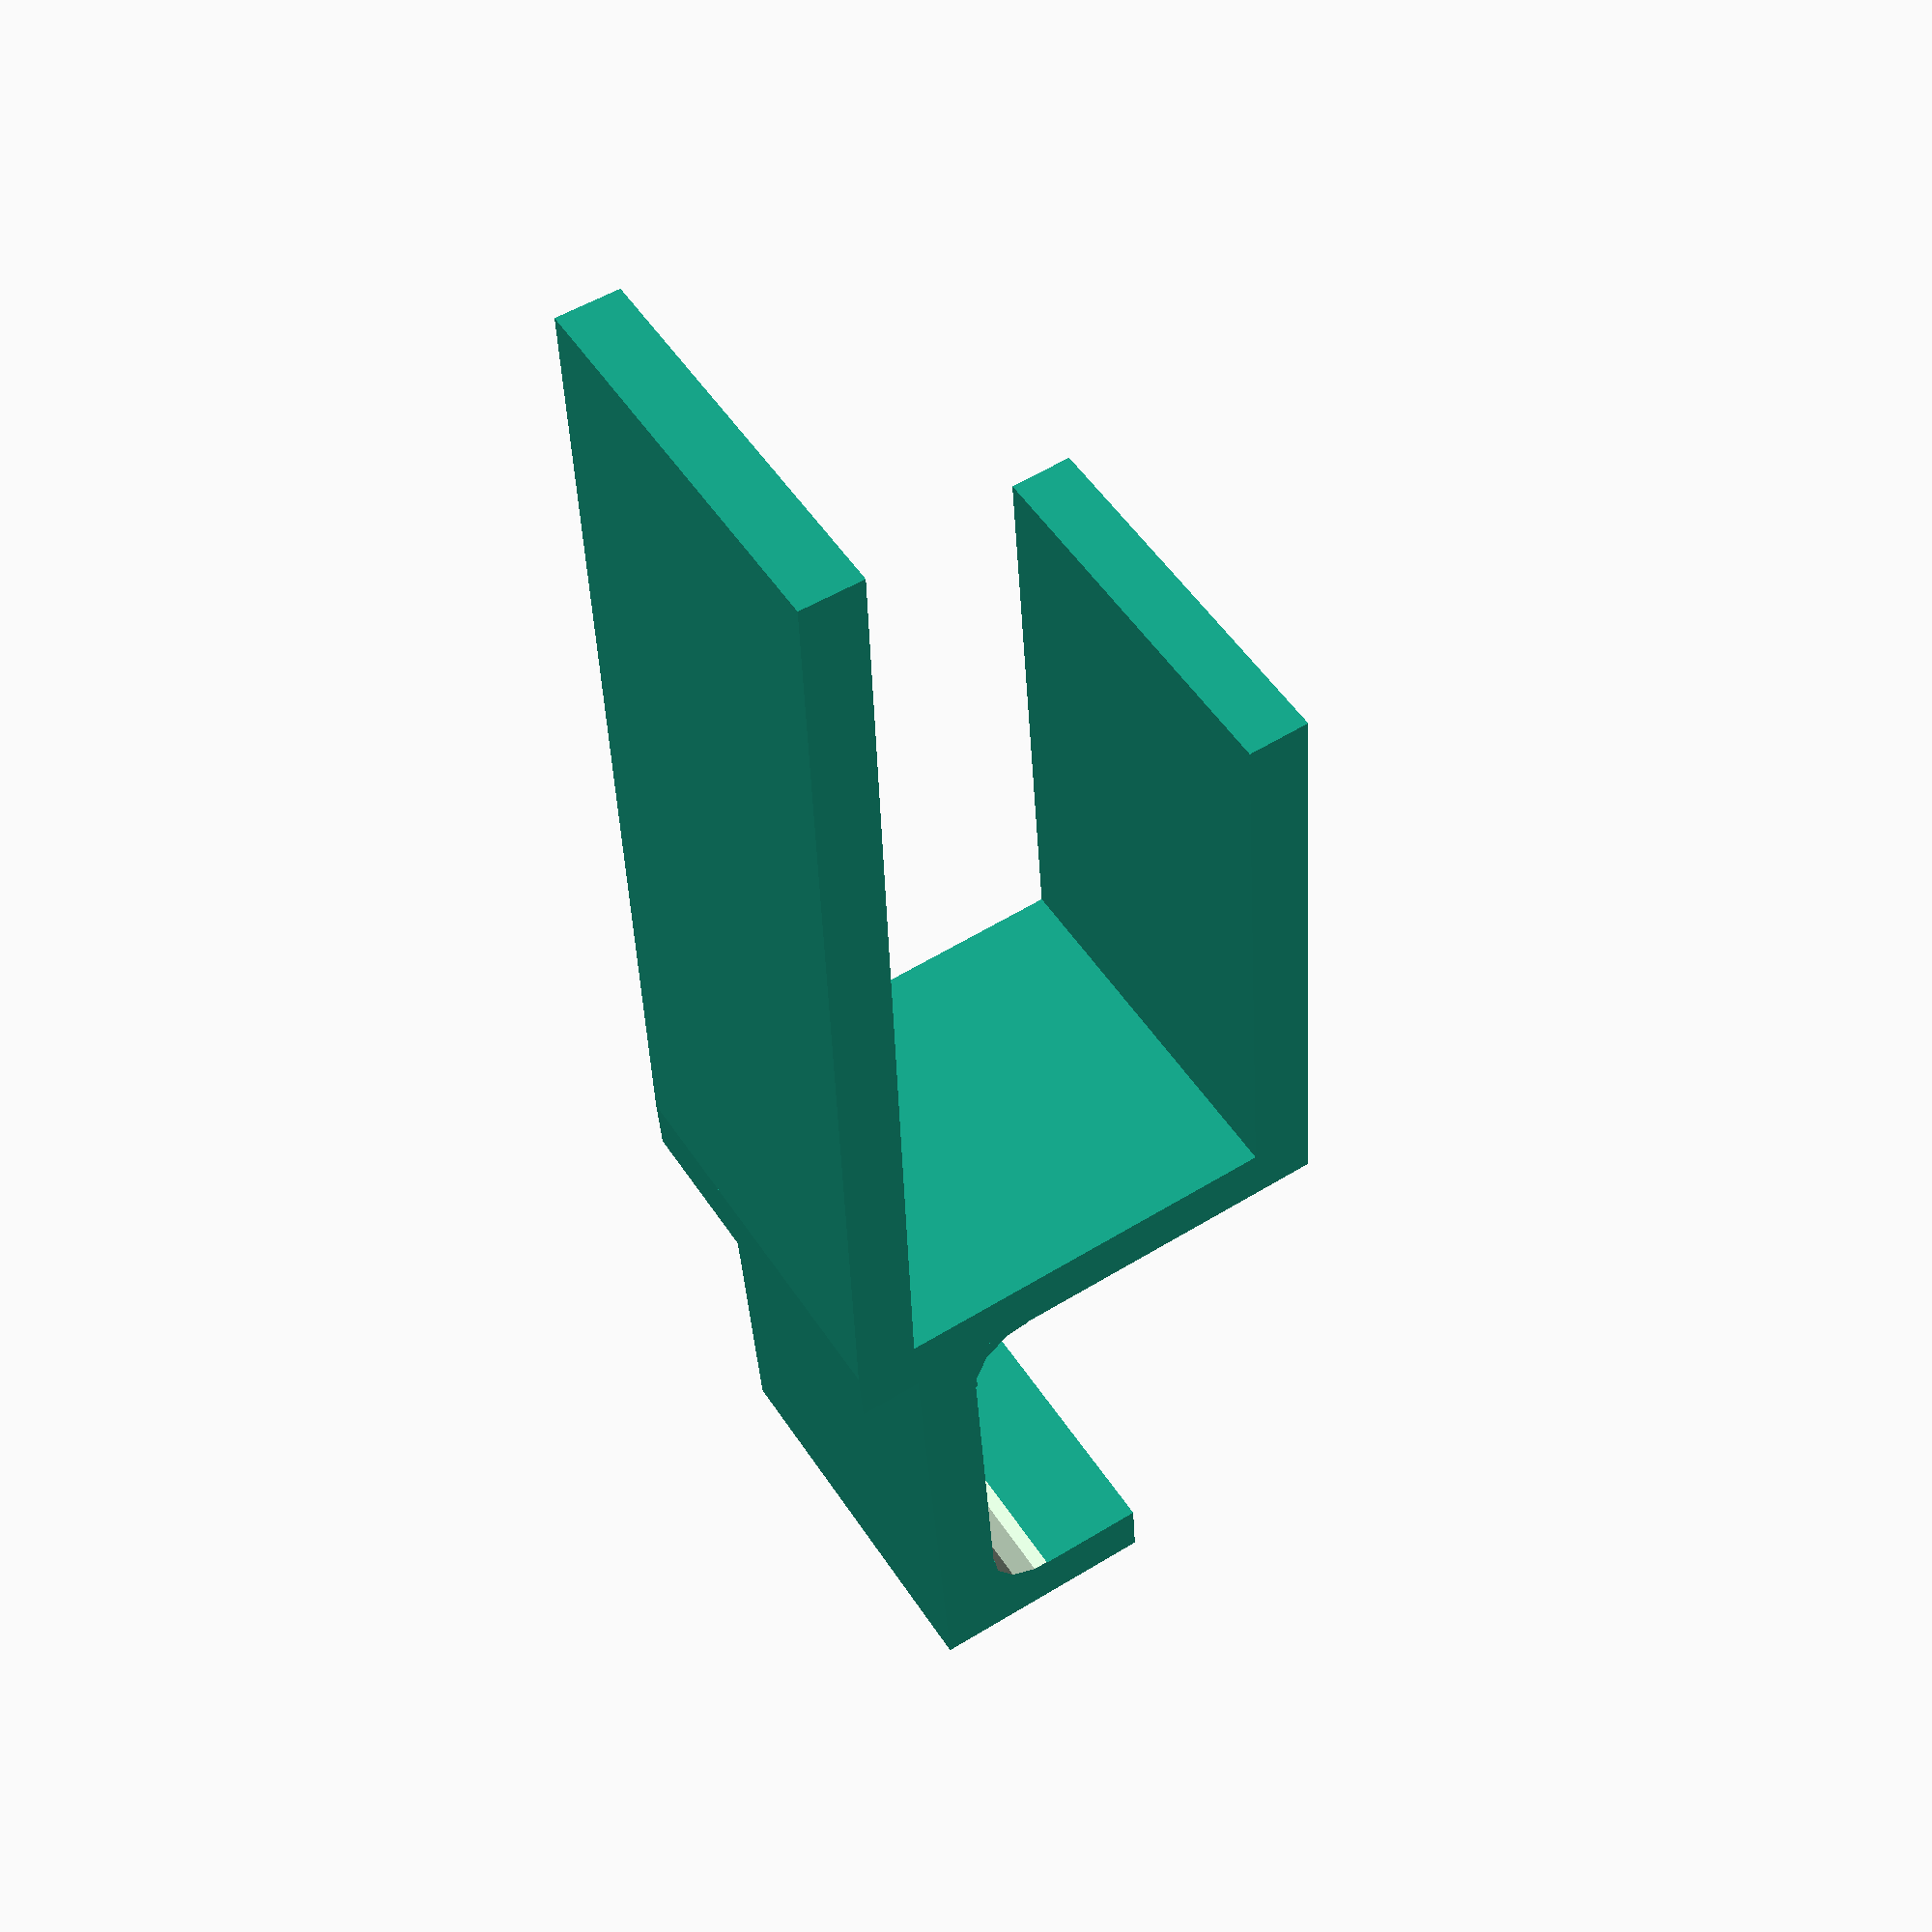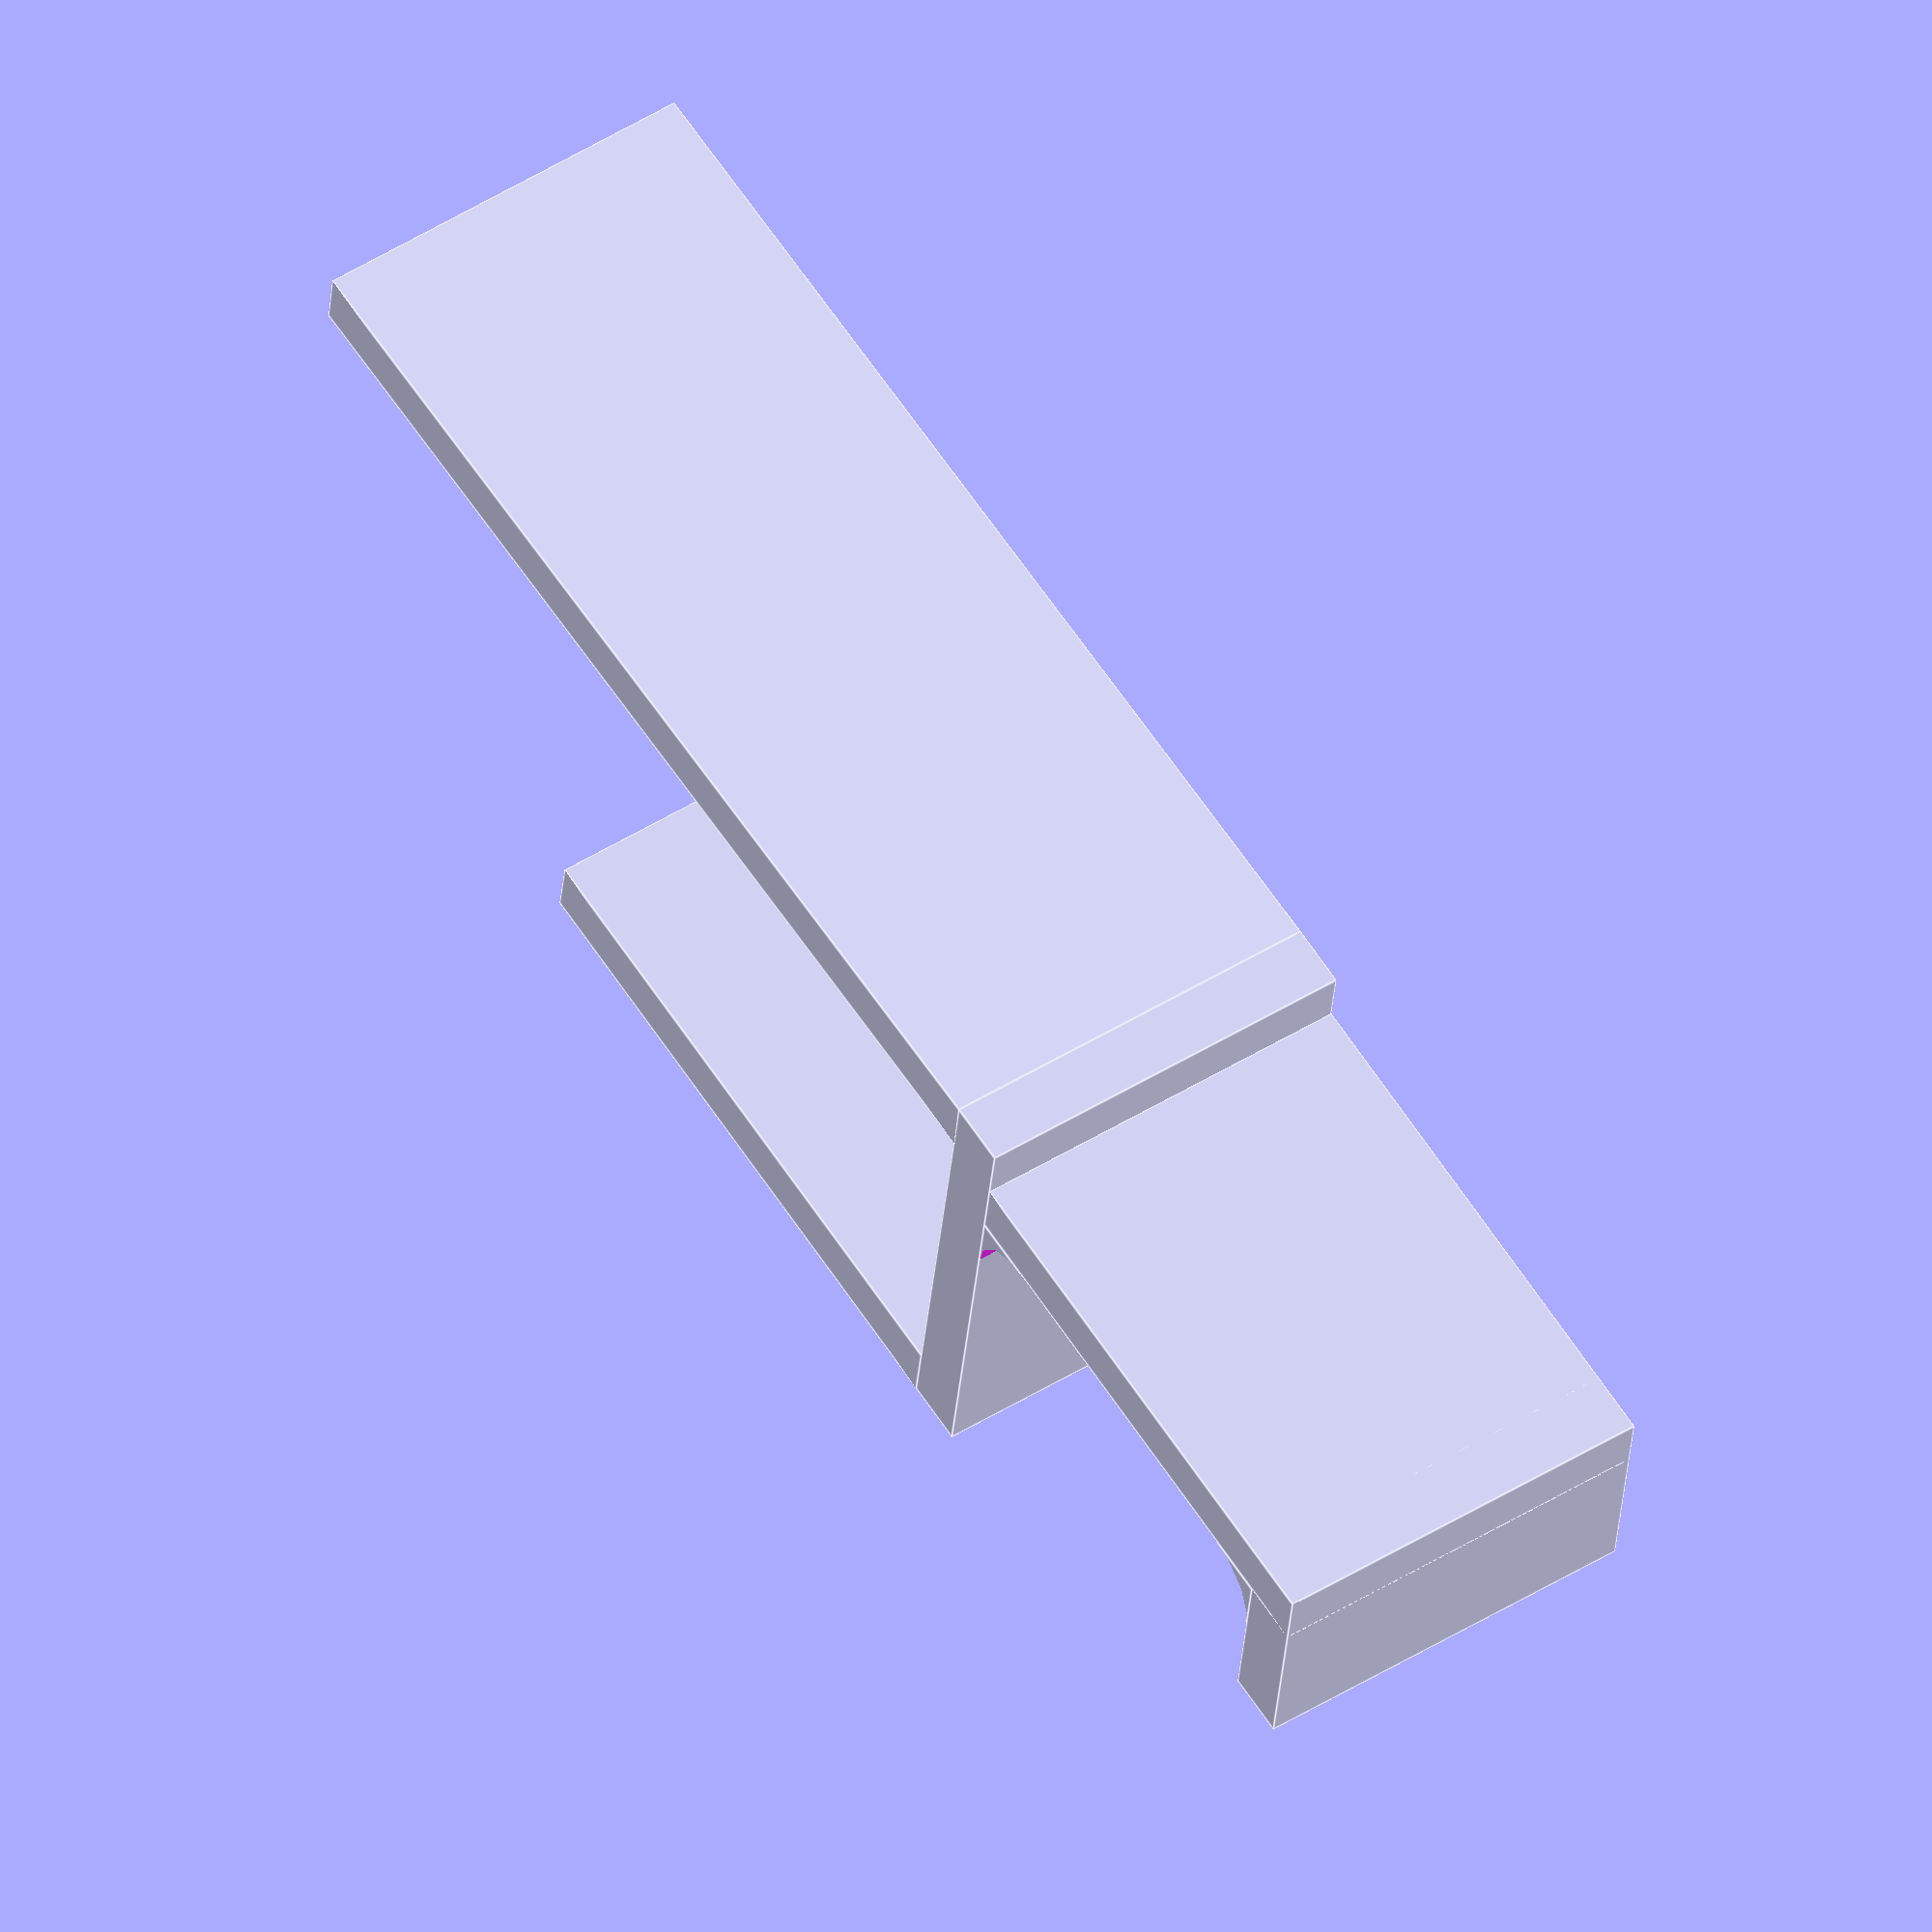
<openscad>
// all measurements in mm
deskTopWidth = 25;

hookLength = 30;
hookHeight = 15;

topGrab = 40;
bottomGrab = 70;

grabAngle = 88;

hookWidth = 25;
hookThickness = 4;

// tolerance for desktopWidth based on printer experience
tolerance=0.4;

module Hook() {
    // build and move primitives
    
    cube([hookThickness, hookWidth, hookHeight]);
    cube([hookLength+hookThickness,hookWidth,hookThickness]);
    // add twice the hook thickness to the the height of the gap
    translate ([hookLength+hookThickness,0,-hookThickness])
        cube([hookThickness,hookWidth,deskTopWidth+tolerance+2*hookThickness]);
    translate ([hookThickness*2+hookLength,0,deskTopWidth-hookThickness*2+tolerance+2*hookThickness])
        cube([topGrab,hookWidth,hookThickness]);
    
    // rotate for additional grab about the y axis
    // need to rotate prior to translation otherwise the element will become quite disjointed
    
    // failed to properly account for the grab angle
    translate ([hookThickness*2+hookLength,0,-hookThickness])
        rotate([0,-90+grabAngle,0])
        cube([bottomGrab,hookWidth,hookThickness]);
    
    // round the inside corners
    translate ([hookThickness,0,hookThickness])
        RoundedCorner();
    translate([hookLength+hookThickness,0,hookThickness])
        rotate([0,-90,0])
        RoundedCorner();
}

module RoundedCorner() {
    // modularise the corner and translate back to origin
    translate([hookThickness/2,hookWidth/2,hookThickness/2])
    difference() {
        cube ([hookThickness,hookWidth,hookThickness],center=true);
        translate([hookThickness/2,-hookWidth/4,hookThickness/2])
        rotate([90,0,0])
        cylinder(r=hookThickness,h=hookWidth*2,center=true);
    }
}
// make transparent during rounded corner creation
//rotate([0,0,45])
//rotate([90,0,0])
Hook();

</openscad>
<views>
elev=301.9 azim=276.0 roll=237.7 proj=p view=wireframe
elev=30.8 azim=303.1 roll=175.5 proj=o view=edges
</views>
